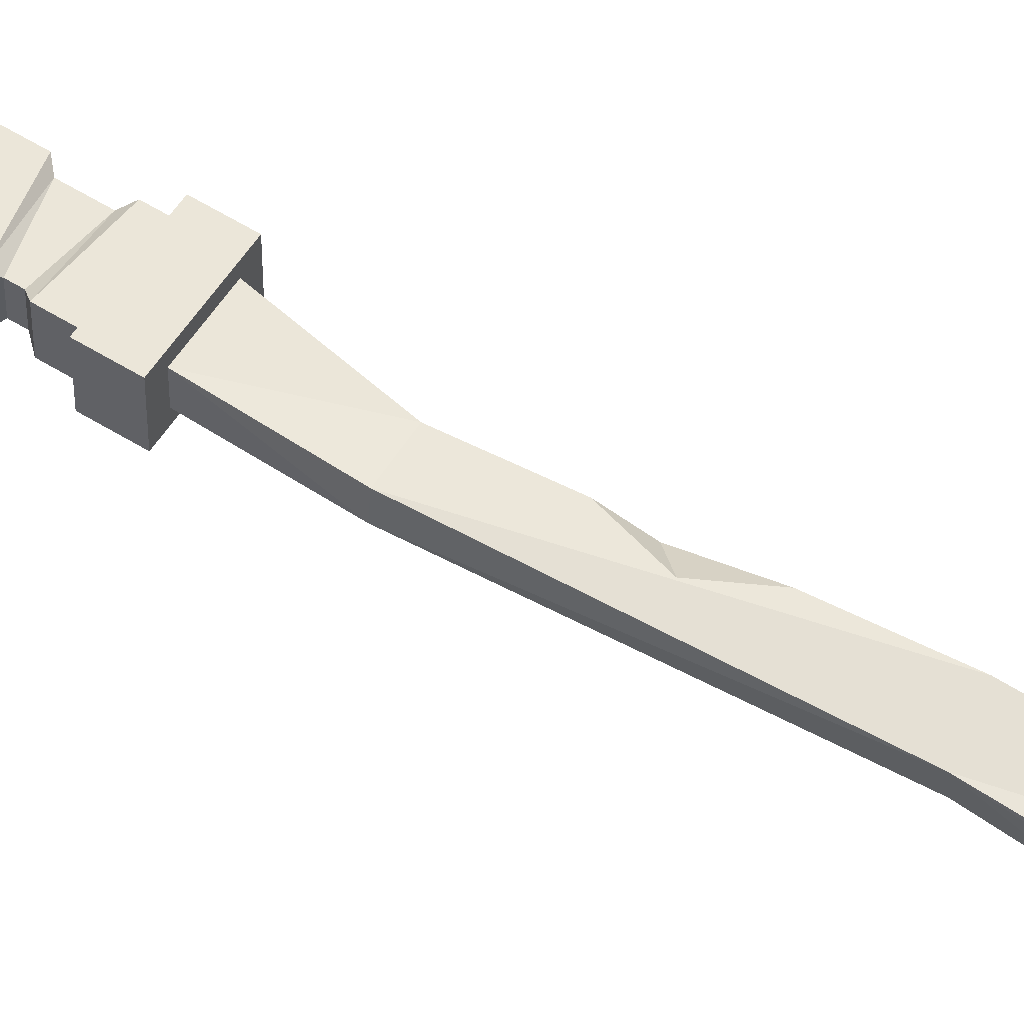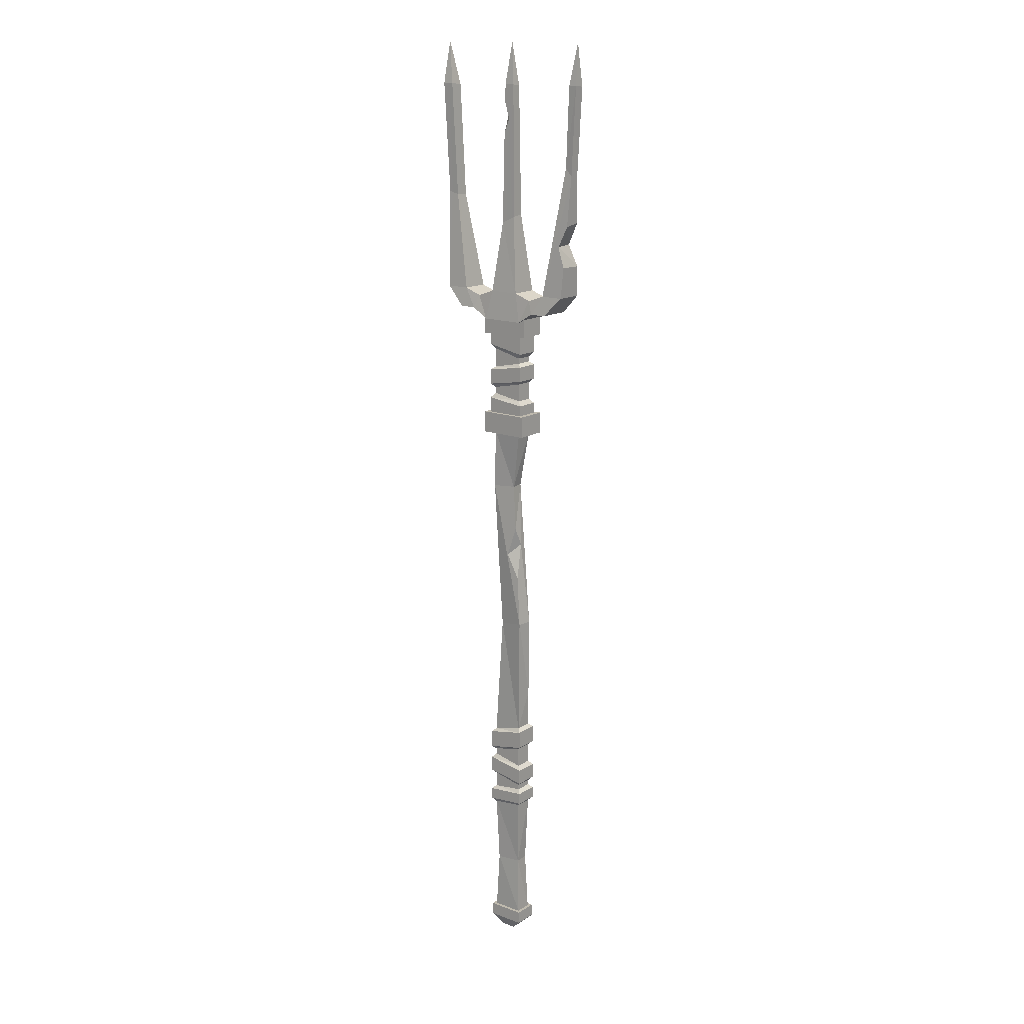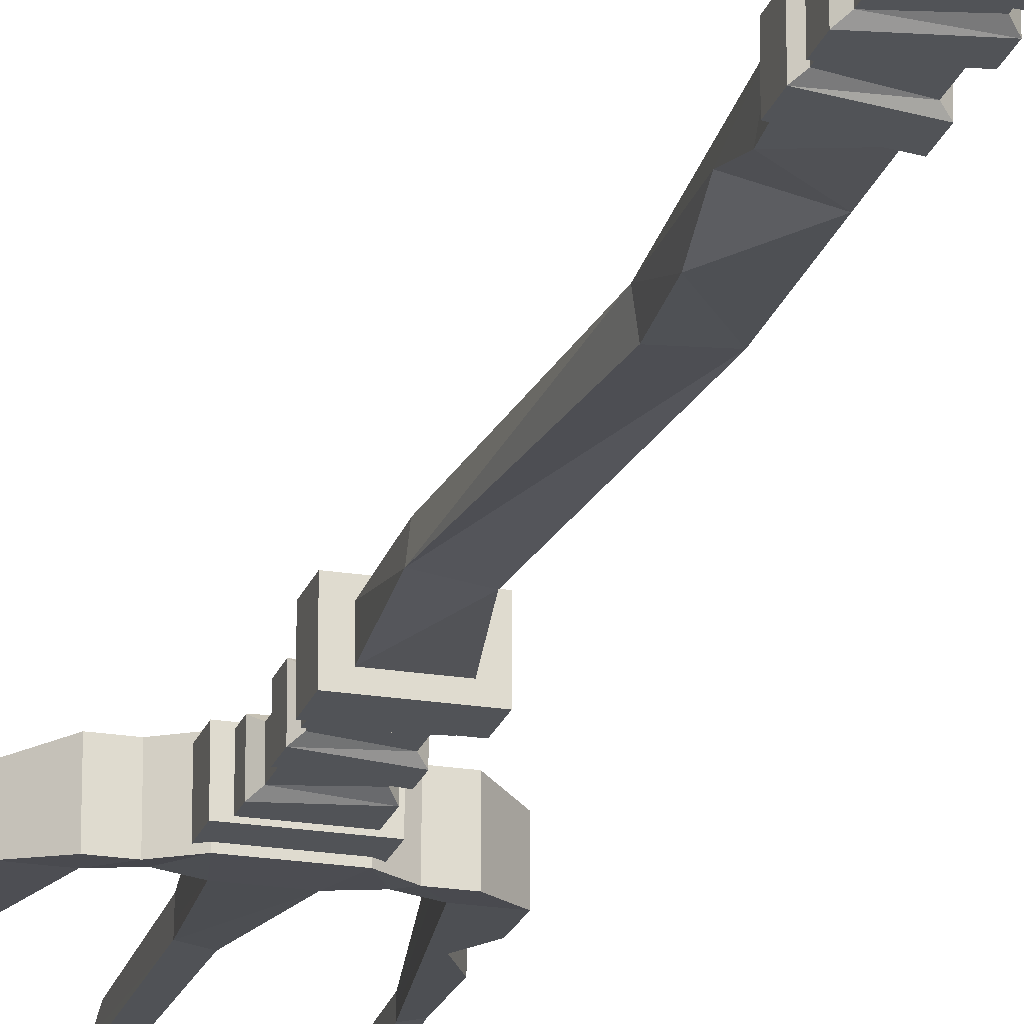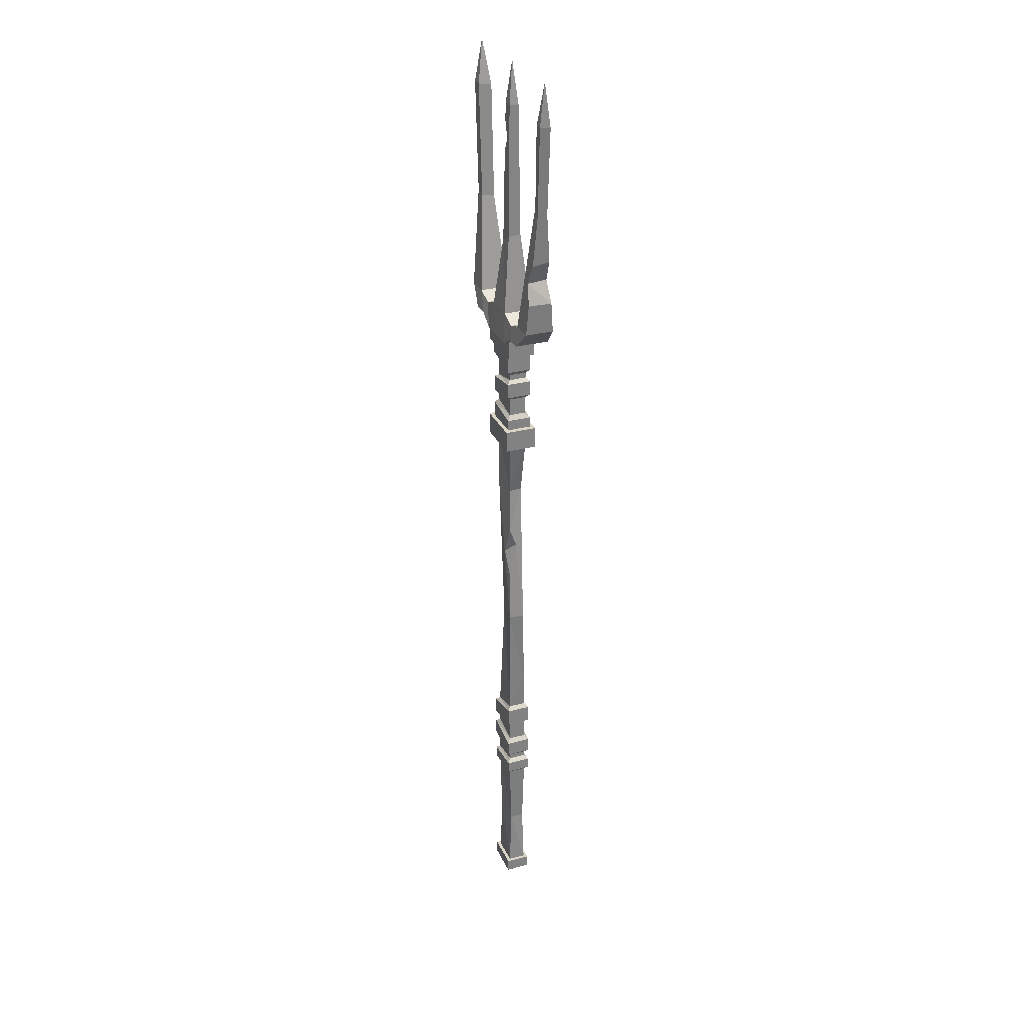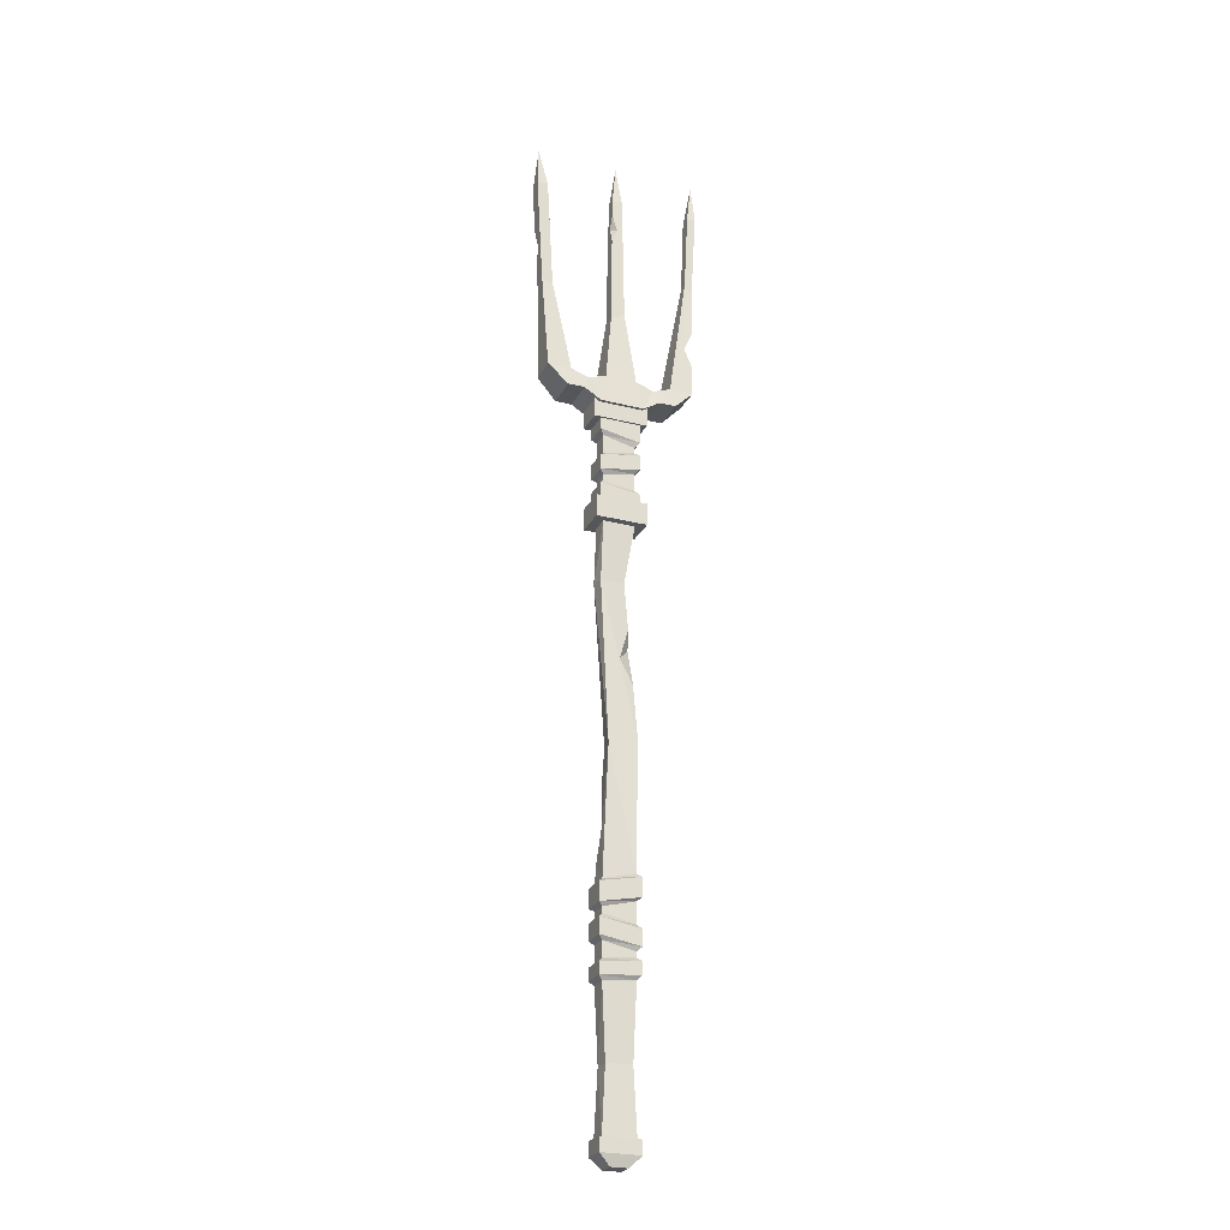
<metadata>
{"format":"obj","ext":"obj","renderer":"f3d","projection":"perspective","resolution":1024,"background":"white","views":[{"elev":57.0,"azim":-57.0,"up":"+Z"},{"elev":15.8,"azim":38.2,"up":"+Y"},{"elev":-21.8,"azim":-16.0,"up":"+Z"},{"elev":29.6,"azim":68.7,"up":"+Y"},{"elev":-25.5,"azim":-22.2,"up":"+Y"}]}
</metadata>
<code>
o SM_Wep_Pitchfork_01
v -2.949 47.77 2.81
v 3.14 47.77 2.81
v -1.34 61.76 1.32
v 1.434 63.11 1.244
v 0.09573 97.75 0.000157
v 1.103 89.18 -0.9231
v -0.9176 89.16 -0.9369
v -2.949 47.77 -2.809
v 3.14 47.77 -2.809
v 1.419 63.36 -1.227
v -1.323 62.04 -1.301
v -9.893 47.77 2.81
v -13.31 66.81 1.27
v -14.51 47.77 2.81
v -15.41 67.38 1.238
v -16.13 97.75 0.000157
v -14.54 89 -1.311
v -16.71 88.98 -1.303
v -14.51 47.77 -2.809
v -9.893 47.77 -2.809
v -13.28 66.59 -1.282
v -15.41 67.17 -1.25
v 14.34 73.53 0.8921
v 10.08 47.77 2.81
v 15.76 71.98 0.9793
v 14.7 47.77 2.81
v 14.97 53.89 2.347
v 13.47 57.97 2.038
v 15.32 62.05 1.73
v 16.32 97.75 0.000157
v 16.72 89.28 -1.056
v 15.05 89.27 -1.025
v 10.08 47.77 -2.809
v 14.7 47.77 -2.809
v 13.03 58.11 -2.03
v 15.34 62.62 -1.691
v 14.37 73.78 -0.878
v 4.408 41.91 3.389
v -4.217 41.91 3.389
v -4.217 41.91 -3.389
v 4.408 41.91 -3.389
v 10.88 43.92 3.389
v 10.88 43.92 -3.389
v -10.69 43.92 -3.389
v -10.69 43.92 3.389
v -5.12 38.76 2.774
v 5.311 38.76 2.774
v -5.12 42.68 2.774
v 5.311 42.68 2.774
v -5.12 42.68 -2.774
v 5.311 42.68 -2.774
v -5.12 38.76 -2.774
v 5.311 38.76 -2.774
v -1.519 -97.75 -1.631
v 1.711 -97.75 -1.631
v -1.519 -97.75 1.63
v 1.711 -97.75 1.63
v 3.99 22 2.397
v 3.99 24.09 2.397
v -3.799 22 2.397
v -3.799 25.09 2.397
v 3.99 22 -2.397
v 3.99 24.09 -2.397
v -3.799 25.09 -2.397
v -3.799 22 -2.397
v -3.799 38.76 2.397
v 3.99 38.76 2.397
v 3.99 38.76 -2.397
v -3.799 38.76 -2.397
v -2.998 -93.17 -1.731
v 3.189 -93.17 -1.731
v -3.652 -93.17 -2.403
v 3.844 -93.17 -2.403
v 3.189 -93.17 1.731
v 3.844 -93.17 2.403
v -2.998 -93.17 1.731
v -3.652 -93.17 2.403
v -3.652 -95.73 -2.403
v 3.844 -95.73 -2.403
v 3.844 -95.73 2.403
v -3.652 -95.73 2.403
v -4.869 17.68 -3.17
v -4.869 17.68 3.169
v -4.869 22 -3.17
v -4.869 22 3.169
v 5.06 17.68 3.169
v 5.06 22 3.169
v 5.06 17.68 -3.17
v 5.06 22 -3.17
v -3.388 5.781 1.589
v -2.998 17.68 1.731
v -3.685 5.781 -1.057
v -2.998 17.68 -1.731
v 1.343 6.042 1.057
v 3.189 17.68 1.731
v 1.045 6.042 -1.59
v 3.189 17.68 -1.731
v 3.189 24.99 1.731
v 3.189 24.99 -1.731
v 3.189 28.57 1.731
v 3.189 28.57 -1.731
v -2.998 25.99 1.731
v -2.998 27.25 1.731
v -2.998 25.99 -1.731
v -2.998 27.25 -1.731
v 3.99 29.3 2.397
v 3.99 29.3 -2.397
v 3.99 32.33 2.397
v 3.99 32.33 -2.397
v -3.799 27.98 2.397
v -3.799 31.01 2.397
v -3.799 27.98 -2.397
v -3.799 31.01 -2.397
v 3.189 32.96 1.731
v 3.189 32.96 -1.731
v 3.189 34.05 1.731
v 3.189 34.05 -1.731
v -2.998 31.64 1.731
v -2.998 35.54 1.731
v -2.998 31.64 -1.731
v -2.998 35.54 -1.731
v 3.99 35 2.397
v 3.99 35 -2.397
v -3.799 36.48 2.397
v -3.799 36.48 -2.397
v -3.799 -66.94 2.397
v 3.99 -66.22 2.397
v -3.799 -64.61 2.397
v 3.99 -63.89 2.397
v 3.99 -66.22 -2.397
v 3.99 -63.89 -2.397
v -3.799 -64.61 -2.397
v -3.799 -66.94 -2.397
v -2.352 -81.25 1.565
v 2.71 -80.98 1.266
v -2.998 -67.74 1.731
v 3.189 -67.02 1.731
v 2.543 -80.98 -1.566
v 3.189 -67.02 -1.731
v -2.998 -67.74 -1.731
v -2.519 -81.25 -1.267
v 3.189 -63.18 1.731
v 3.189 -63.18 -1.731
v 3.189 -62.15 1.731
v 3.189 -62.15 -1.731
v -2.998 -63.9 1.731
v -2.998 -60.83 1.731
v -2.998 -63.9 -1.731
v -2.998 -60.83 -1.731
v 3.99 -61.38 2.397
v 3.99 -61.38 -2.397
v 3.99 -58.32 2.397
v 3.99 -58.32 -2.397
v -3.799 -60.06 2.397
v -3.799 -56.99 2.397
v -3.799 -60.06 -2.397
v -3.799 -56.99 -2.397
v 3.189 -57.49 1.731
v 3.189 -57.49 -1.731
v 3.189 -53.44 1.731
v 3.189 -53.44 -1.731
v -2.998 -56.17 1.731
v -2.998 -55.02 1.731
v -2.998 -56.17 -1.731
v -2.998 -55.02 -1.731
v 3.99 -52.83 2.397
v 3.99 -52.83 -2.397
v 3.99 -49.26 2.397
v 3.99 -49.26 -2.397
v -3.799 -54.41 2.397
v -3.799 -50.84 2.397
v -3.799 -54.41 -2.397
v -3.799 -50.84 -2.397
v 3.189 -48.53 -1.731
v 3.189 -48.53 1.731
v -2.998 -50.11 1.731
v -2.998 -50.11 -1.731
v -6.421 46.53 2.81
v -6.421 46.53 -2.809
v -7.451 43.92 3.389
v -7.451 43.92 -3.389
v 6.612 46.53 2.81
v 7.643 43.92 3.389
v 6.612 46.53 -2.809
v 7.643 43.92 -3.389
v -14.58 89.34 1.307
v -16.72 89.32 1.299
v -1.056 79.96 1.066
v -0.909 89.4 0.9341
v -0.9628 85.95 0.9822
v 1.095 89.42 0.9205
v 0.06213 82.55 1.012
v -1.004 83.23 -0.216
v 16.72 89.56 1.055
v 15.06 89.54 1.024
v 15.76 72.27 -0.9624
v 14.96 53.81 -2.354
v -16.14 79.42 -1.28
v -14.41 74.94 -1.283
v -15.89 75.22 -0.008395
v -15.67 71.48 -1.26
v -1.676 -25.15 1.162
v 3.539 -24.36 1.863
v 2.007 -3.154 1.301
v 0.2055 -9.082 1.705
v 2.789 -13.98 1.588
v 3.931 -24.36 -1.055
v 2.415 -6.809 -0.02856
v -1.284 -25.15 -1.755
v 3.419 -41.03 -1.521
v -1.844 -33.3 -1.747
v -2.461 -39.98 0.2362
v -2.756 -46.59 -1.734
f 1 2 3
f 3 2 4
f 5 6 7
f 8 9 1
f 1 9 2
f 2 9 4
f 4 9 10
f 1 3 8
f 8 3 11
f 12 13 14
f 14 13 15
f 16 17 18
f 19 20 14
f 14 20 12
f 20 21 12
f 12 21 13
f 19 14 22
f 22 14 15
f 23 24 25
f 26 27 24
f 27 28 24
f 24 28 25
f 28 29 25
f 30 31 32
f 33 34 24
f 24 34 26
f 28 35 29
f 29 35 36
f 24 23 33
f 33 23 37
f 2 1 38
f 38 1 39
f 40 8 41
f 41 8 9
f 38 39 41
f 41 39 40
f 42 43 26
f 26 43 34
f 44 45 19
f 19 45 14
f 46 47 48
f 48 47 49
f 50 51 52
f 52 51 53
f 54 55 56
f 56 55 57
f 47 53 49
f 49 53 51
f 52 46 50
f 50 46 48
f 58 59 60
f 60 59 61
f 58 62 59
f 59 62 63
f 64 63 65
f 65 63 62
f 65 60 64
f 64 60 61
f 66 67 46
f 46 67 47
f 68 69 53
f 53 69 52
f 67 68 47
f 47 68 53
f 69 66 52
f 52 66 46
f 70 71 72
f 72 71 73
f 71 74 73
f 73 74 75
f 74 76 75
f 75 76 77
f 76 70 77
f 77 70 72
f 72 73 78
f 78 73 79
f 73 75 79
f 79 75 80
f 75 77 80
f 80 77 81
f 77 72 81
f 81 72 78
f 78 79 54
f 54 79 55
f 79 80 55
f 55 80 57
f 80 81 57
f 57 81 56
f 81 78 56
f 56 78 54
f 82 83 84
f 84 83 85
f 83 86 85
f 85 86 87
f 86 88 87
f 87 88 89
f 84 89 82
f 82 89 88
f 90 91 92
f 92 91 93
f 90 94 91
f 91 94 95
f 96 97 94
f 94 97 95
f 97 96 93
f 93 96 92
f 93 91 82
f 82 91 83
f 60 65 85
f 85 65 84
f 91 95 83
f 83 95 86
f 58 60 87
f 87 60 85
f 95 97 86
f 86 97 88
f 62 58 89
f 89 58 87
f 65 62 84
f 84 62 89
f 97 93 88
f 88 93 82
f 98 99 100
f 100 99 101
f 102 98 103
f 103 98 100
f 104 102 105
f 105 102 103
f 101 99 105
f 105 99 104
f 106 107 108
f 108 107 109
f 110 106 111
f 111 106 108
f 112 110 113
f 113 110 111
f 109 107 113
f 113 107 112
f 114 115 116
f 116 115 117
f 114 116 118
f 118 116 119
f 120 118 121
f 121 118 119
f 121 117 120
f 120 117 115
f 122 123 67
f 67 123 68
f 122 67 124
f 124 67 66
f 125 124 69
f 69 124 66
f 69 68 125
f 125 68 123
f 126 127 128
f 128 127 129
f 127 130 129
f 129 130 131
f 131 130 132
f 132 130 133
f 133 126 132
f 132 126 128
f 134 135 136
f 136 135 137
f 138 139 135
f 135 139 137
f 139 138 140
f 140 138 141
f 134 136 141
f 141 136 140
f 142 143 144
f 144 143 145
f 142 144 146
f 146 144 147
f 148 146 149
f 149 146 147
f 149 145 148
f 148 145 143
f 150 151 152
f 152 151 153
f 150 152 154
f 154 152 155
f 156 154 157
f 157 154 155
f 157 153 156
f 156 153 151
f 158 159 160
f 160 159 161
f 162 158 163
f 163 158 160
f 164 162 165
f 165 162 163
f 161 159 165
f 165 159 164
f 166 167 168
f 168 167 169
f 170 166 171
f 171 166 168
f 172 170 173
f 173 170 171
f 169 167 173
f 173 167 172
f 102 61 98
f 98 61 59
f 99 98 63
f 63 98 59
f 104 99 64
f 64 99 63
f 102 104 61
f 61 104 64
f 100 101 106
f 106 101 107
f 115 114 109
f 109 114 108
f 103 100 110
f 110 100 106
f 114 118 108
f 108 118 111
f 105 103 112
f 112 103 110
f 118 120 111
f 111 120 113
f 115 109 120
f 120 109 113
f 105 112 101
f 101 112 107
f 116 117 122
f 122 117 123
f 116 122 119
f 119 122 124
f 121 119 125
f 125 119 124
f 117 121 123
f 123 121 125
f 136 137 126
f 126 137 127
f 142 146 129
f 129 146 128
f 137 139 127
f 127 139 130
f 143 142 131
f 131 142 129
f 143 131 148
f 148 131 132
f 140 133 139
f 139 133 130
f 140 136 133
f 133 136 126
f 146 148 128
f 128 148 132
f 144 145 150
f 150 145 151
f 159 158 153
f 153 158 152
f 144 150 147
f 147 150 154
f 162 155 158
f 158 155 152
f 149 147 156
f 156 147 154
f 162 164 155
f 155 164 157
f 164 159 157
f 157 159 153
f 145 149 151
f 151 149 156
f 160 161 166
f 166 161 167
f 174 175 169
f 169 175 168
f 163 160 170
f 170 160 166
f 175 176 168
f 168 176 171
f 165 163 172
f 172 163 170
f 176 177 171
f 171 177 173
f 174 169 177
f 177 169 173
f 165 172 161
f 161 172 167
f 178 179 12
f 12 179 20
f 45 180 12
f 12 180 178
f 45 44 180
f 180 44 181
f 44 20 181
f 181 20 179
f 182 183 24
f 24 183 42
f 24 33 182
f 182 33 184
f 184 33 185
f 185 33 43
f 183 185 42
f 42 185 43
f 45 12 14
f 19 20 44
f 24 42 26
f 43 33 34
f 180 39 178
f 178 39 1
f 1 8 178
f 178 8 179
f 181 179 40
f 40 179 8
f 180 181 39
f 39 181 40
f 182 184 2
f 2 184 9
f 2 38 182
f 182 38 183
f 38 41 183
f 183 41 185
f 9 184 41
f 41 184 185
f 13 186 15
f 15 186 187
f 22 21 19
f 19 21 20
f 21 17 13
f 13 17 186
f 3 4 188
f 189 190 191
f 190 192 191
f 191 192 4
f 4 192 188
f 10 9 11
f 11 9 8
f 4 10 191
f 191 10 6
f 3 188 11
f 189 7 190
f 190 7 193
f 7 11 193
f 11 188 193
f 25 194 23
f 23 194 195
f 37 196 33
f 34 33 197
f 197 33 35
f 33 196 35
f 196 36 35
f 25 196 194
f 194 196 31
f 30 32 195
f 23 195 37
f 37 195 32
f 6 10 7
f 7 10 11
f 198 199 200
f 32 31 37
f 37 31 196
f 187 186 16
f 186 17 16
f 18 187 16
f 189 191 5
f 191 6 5
f 7 189 5
f 195 194 30
f 194 31 30
f 34 197 26
f 26 197 27
f 29 36 25
f 25 36 196
f 27 197 28
f 28 197 35
f 190 193 192
f 192 193 188
f 18 17 198
f 22 201 21
f 201 199 21
f 21 199 17
f 17 199 198
f 187 18 15
f 22 15 201
f 201 15 200
f 15 18 200
f 18 198 200
f 200 199 201
f 202 203 90
f 94 90 204
f 204 90 205
f 90 203 205
f 203 206 205
f 203 207 206
f 94 204 96
f 204 208 96
f 96 208 207
f 207 208 206
f 96 207 92
f 92 207 209
f 209 202 92
f 92 202 90
f 176 175 202
f 202 175 203
f 174 210 175
f 175 210 203
f 210 207 203
f 211 210 212
f 209 211 202
f 177 176 213
f 213 176 212
f 176 202 212
f 202 211 212
f 76 74 134
f 134 74 135
f 74 71 135
f 135 71 138
f 138 71 141
f 141 71 70
f 70 76 141
f 141 76 134
f 205 208 204
f 206 208 205
f 209 207 211
f 211 207 210
f 210 174 213
f 213 174 177
f 212 210 213

</code>
